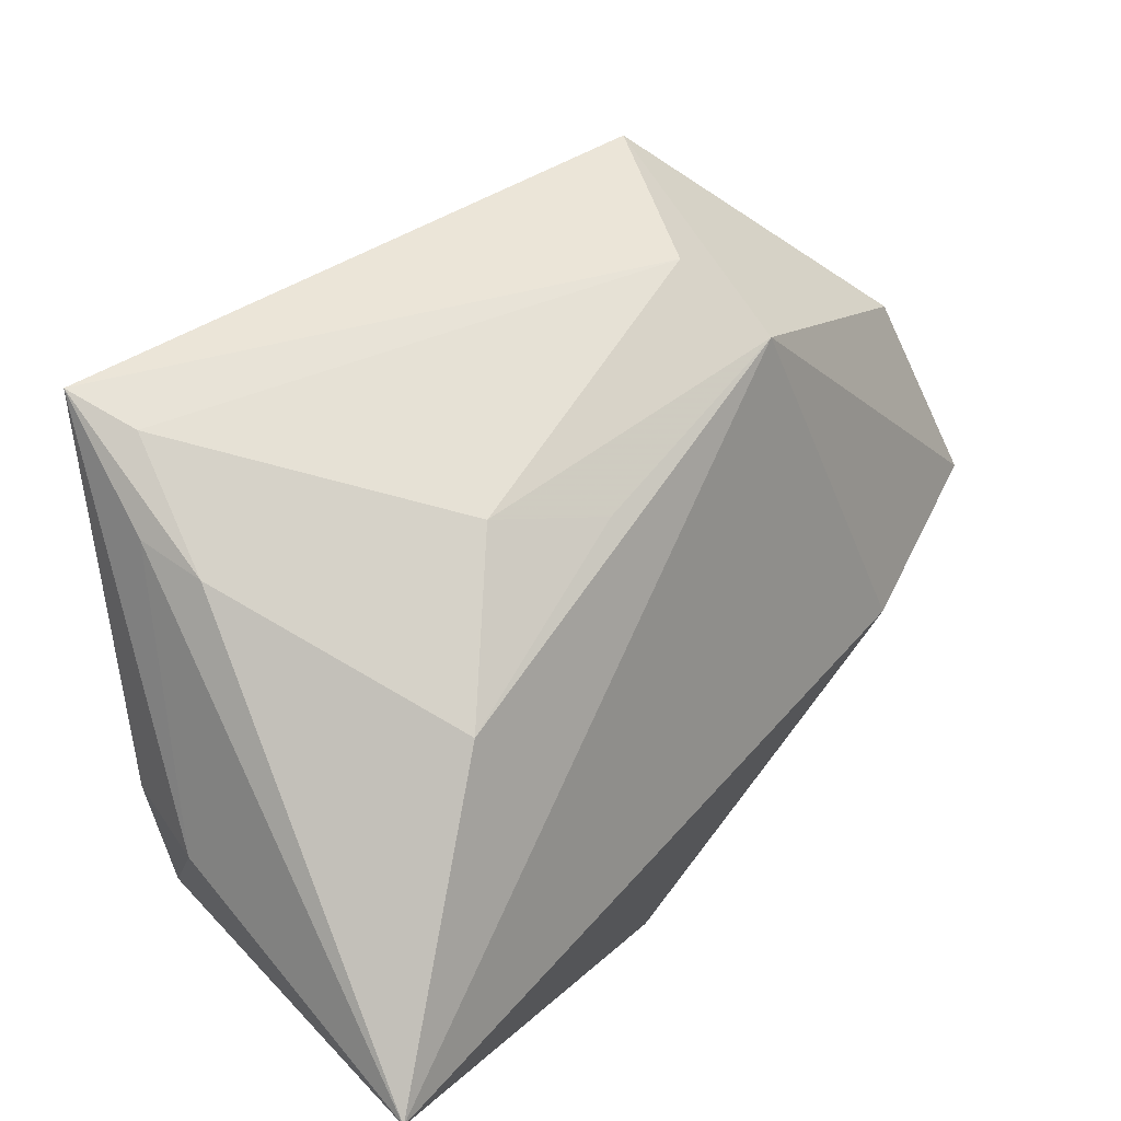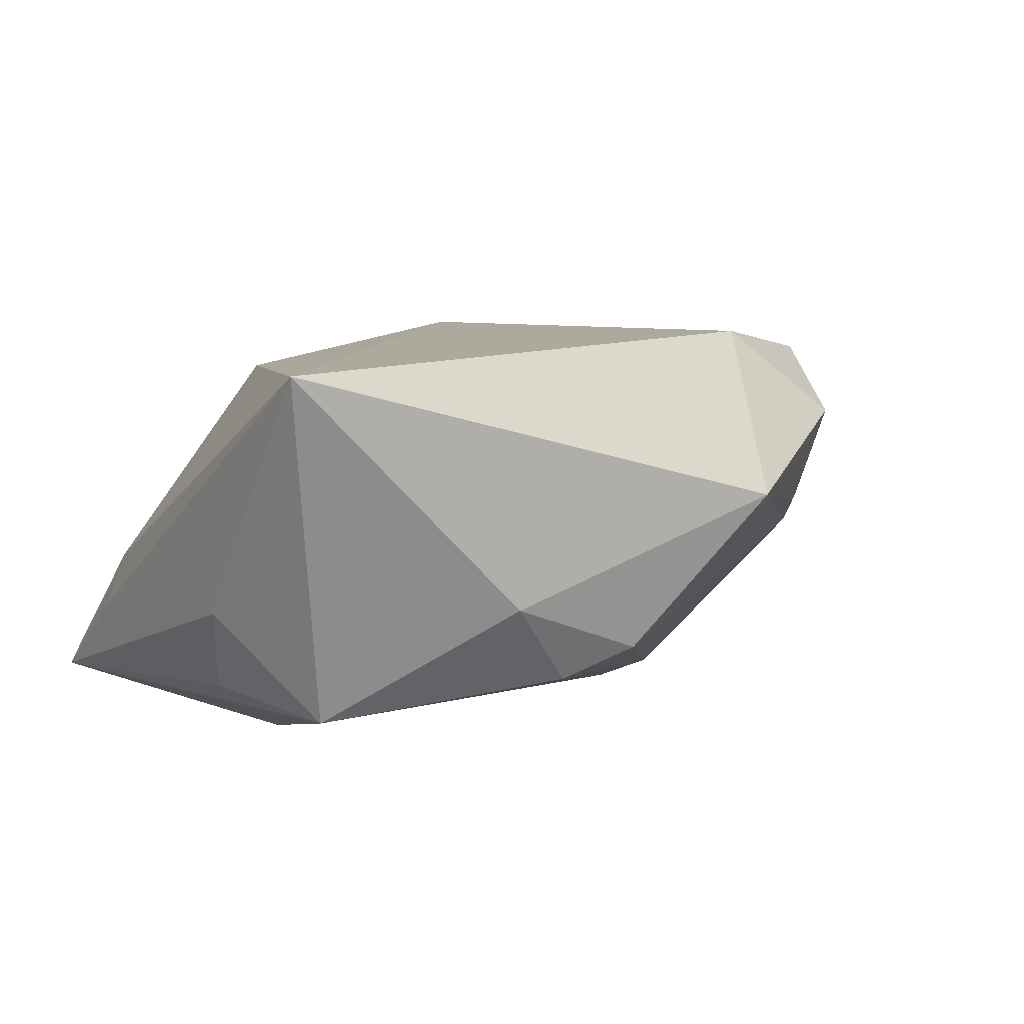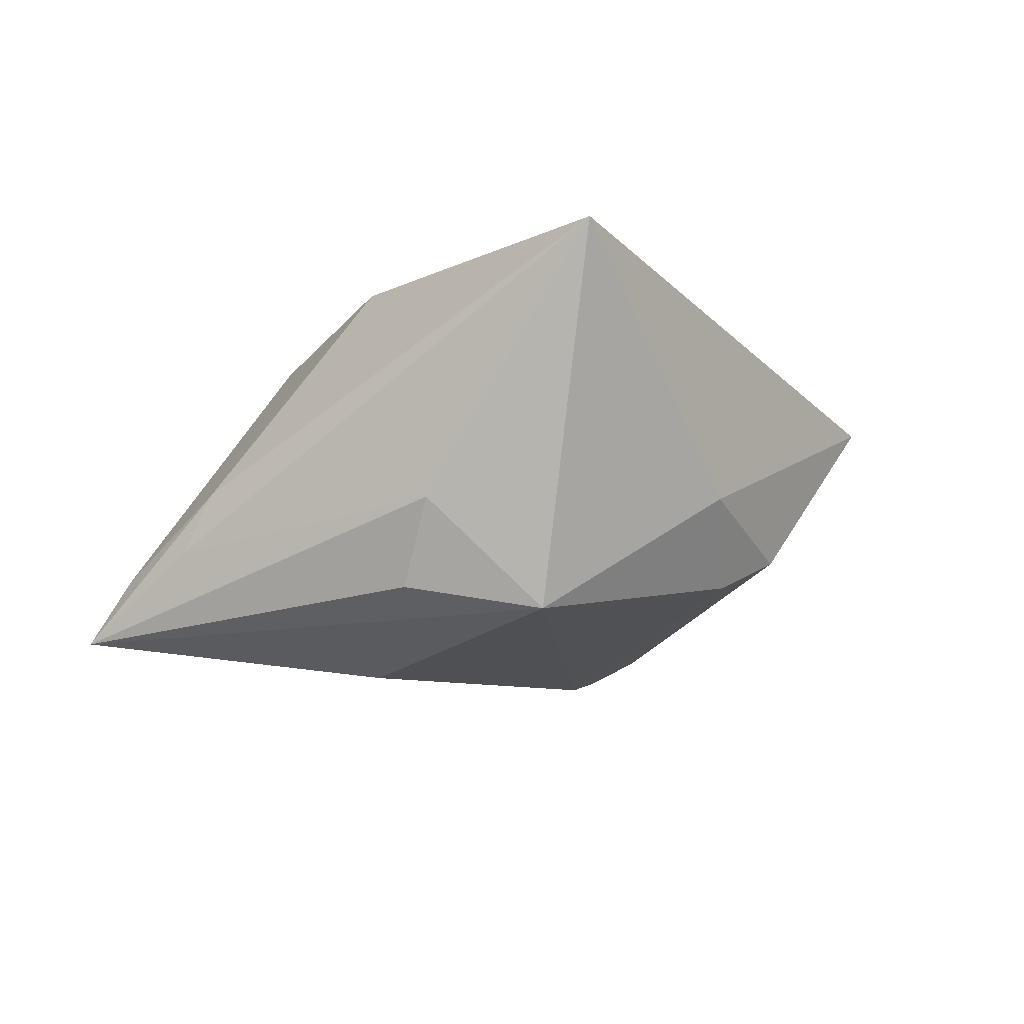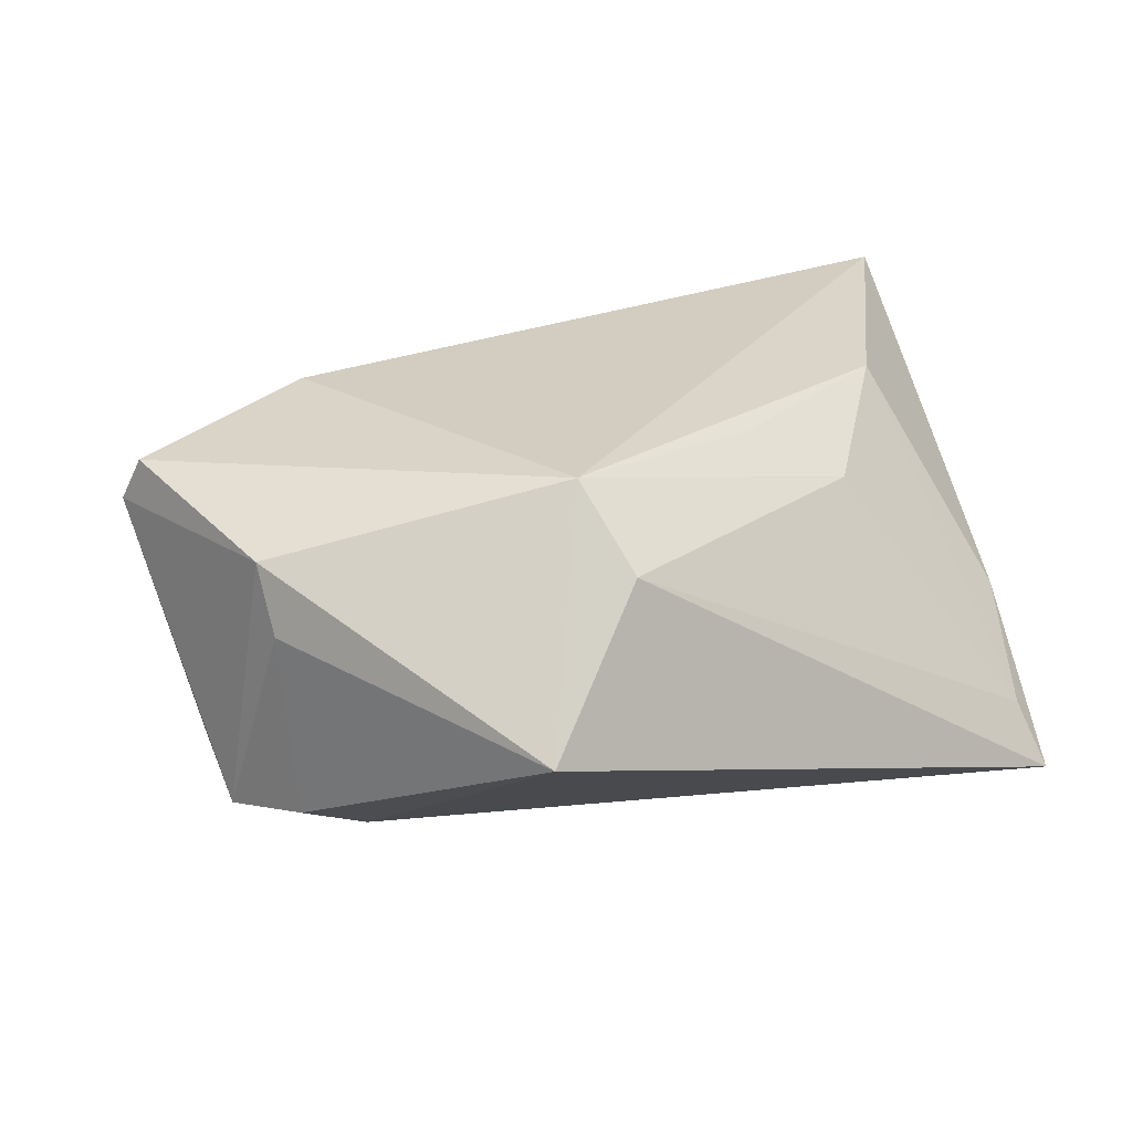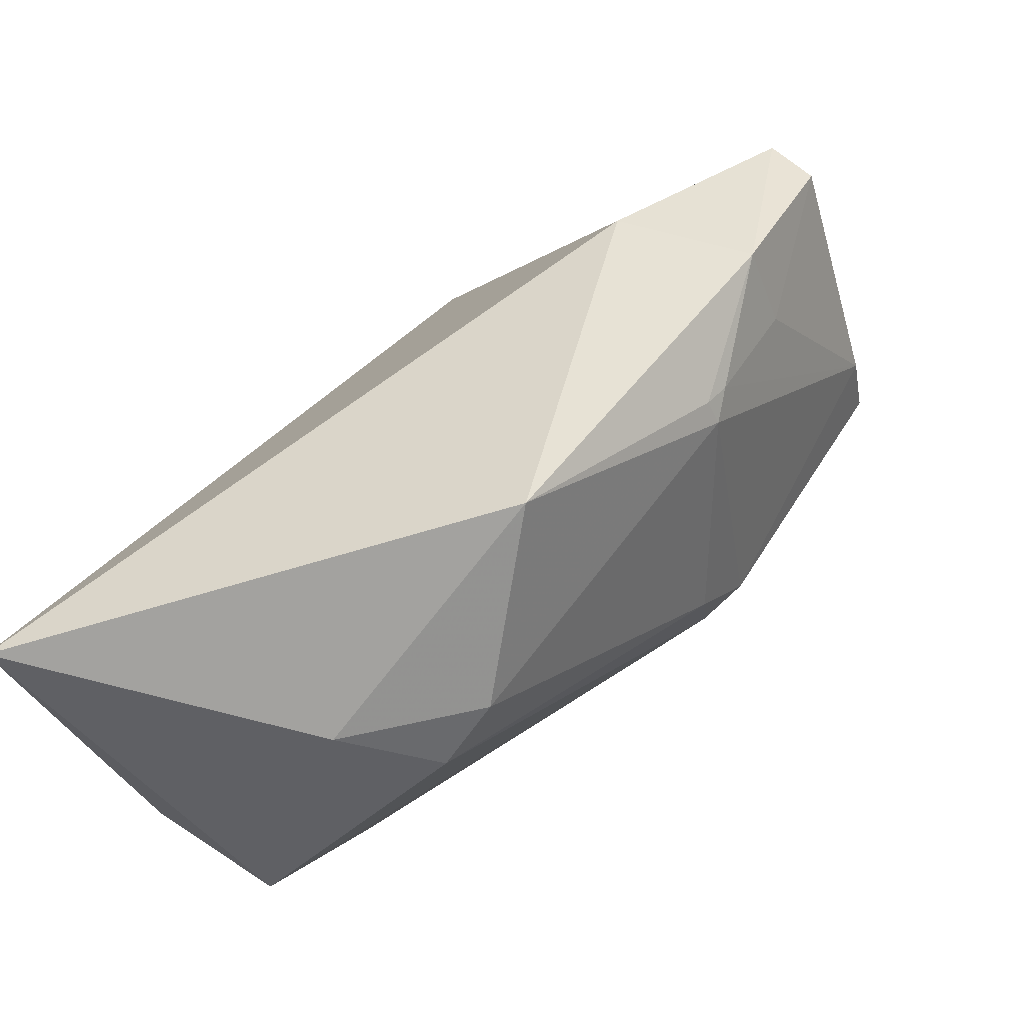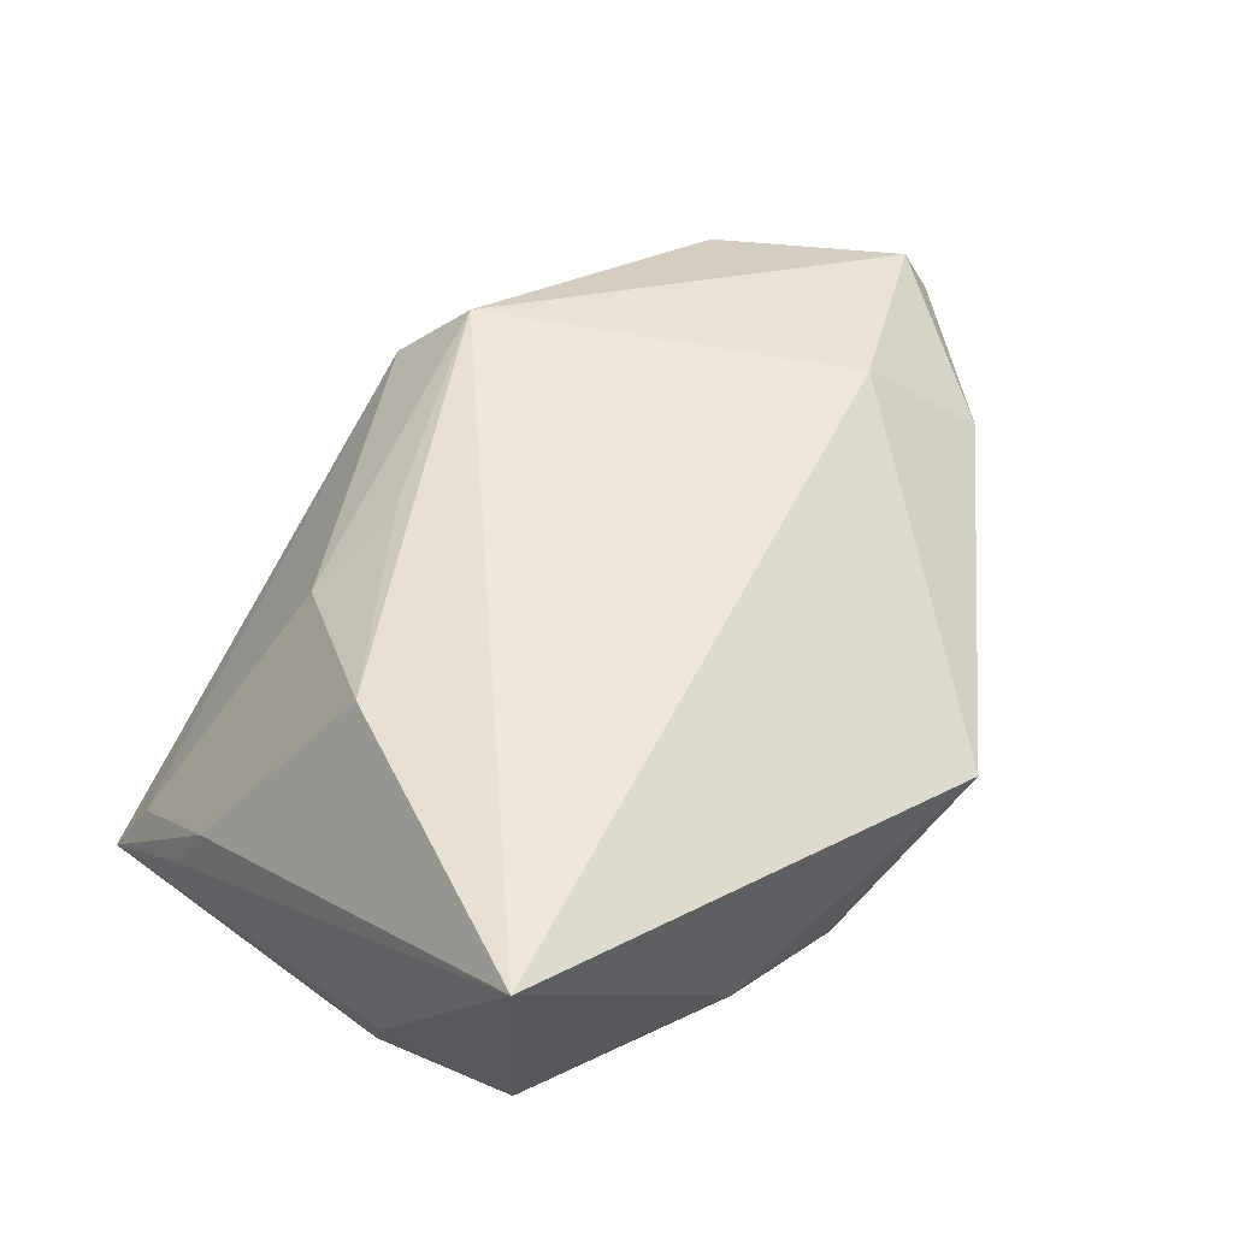
<metadata>
{"format":"obj","ext":"obj","renderer":"f3d","projection":"perspective","resolution":1024,"background":"white","views":[{"elev":20.1,"azim":-49.8,"up":"+Y"},{"elev":8.9,"azim":-32.3,"up":"+Z"},{"elev":-7.0,"azim":-60.8,"up":"+Z"},{"elev":24.7,"azim":166.0,"up":"+Z"},{"elev":-78.9,"azim":32.8,"up":"+Y"},{"elev":50.1,"azim":-45.1,"up":"+Z"}]}
</metadata>
<code>
v -0.007903 -0.03568 -0.008537
v 0.01131 -0.002287 -0.02055
v -0.01482 -0.03313 -0.01151
v 0.02604 -0.007829 0.02074
v 0.01461 0.007062 -0.01911
v -0.01538 0.0128 0.01877
v -0.04352 -0.01248 -0.01267
v -0.03199 -0.002329 -0.02074
v 0.03819 0.01731 -0.01365
v 0.02409 -0.02204 0.002424
v 0.03209 0.02235 -0.01283
v 0.01097 0.03998 -0.00139
v 0.01637 -0.002108 -0.01963
v -0.04432 0.01004 -0.002327
v 0.03484 0.02095 0.01362
v 0.0355 -0.01419 0.01127
v -0.0451 -0.03344 0.02074
v 0.02386 -0.02079 -1.4e-07
v -0.03809 -0.02466 -0.0148
v -0.04558 0.02441 -0.01722
v -0.04558 -0.01616 -0.004373
v -0.02184 -0.03604 -0.003208
v 0.03977 0.01191 -0.008748
v 0.02622 -0.01985 0.002397
v 0.001189 0.0319 0.0132
v 0.04378 0.00261 0.01751
v 0.04558 0.0009804 0.01296
v -0.02549 0.01398 0.01335
v -0.04313 0.02134 -0.01077
v 0.01252 -0.009361 -0.01748
v -0.04557 0.01264 -0.008372
v 0.03369 0.02301 0.006625
v 0.03423 -0.009498 0.003849
v 0.02511 0.0186 -0.01707
v -0.03357 -0.002034 0.01896
v 0.00514 0.02506 0.02074
v 0.005742 -0.03998 0.00662
f 17 36 35
f 21 19 17
f 20 2 8
f 8 19 20
f 2 19 8
f 17 35 14
f 20 19 7
f 7 21 20
f 19 21 7
f 3 19 2
f 5 2 20
f 20 34 5
f 5 34 2
f 12 34 20
f 11 34 12
f 12 32 11
f 15 32 12
f 12 36 15
f 17 37 4
f 4 36 17
f 37 1 18
f 9 34 11
f 11 32 9
f 9 32 15
f 17 14 31
f 31 14 20
f 31 21 17
f 20 21 31
f 6 35 36
f 36 28 6
f 6 28 35
f 22 3 1
f 22 37 17
f 22 1 37
f 17 19 22
f 19 3 22
f 23 9 27
f 27 9 15
f 23 18 13
f 13 9 23
f 2 34 13
f 34 9 13
f 20 14 29
f 29 14 35
f 35 28 29
f 36 12 25
f 25 12 20
f 20 29 25
f 25 28 36
f 25 29 28
f 23 27 33
f 36 4 26
f 26 27 15
f 15 36 26
f 37 18 10
f 30 18 1
f 30 13 18
f 1 3 30
f 30 3 2
f 2 13 30
f 16 33 27
f 37 10 16
f 27 26 16
f 16 4 37
f 16 26 4
f 33 16 24
f 24 18 23
f 23 33 24
f 24 10 18
f 24 16 10

</code>
